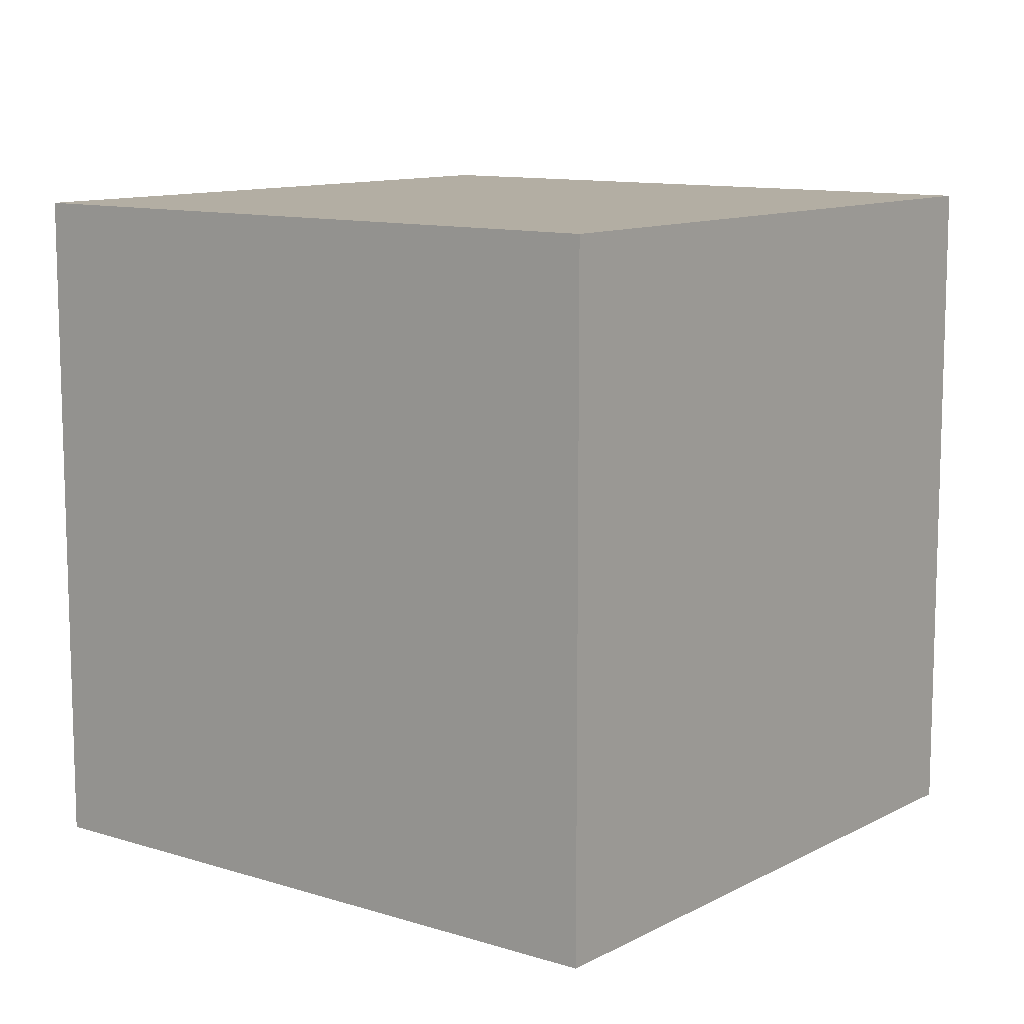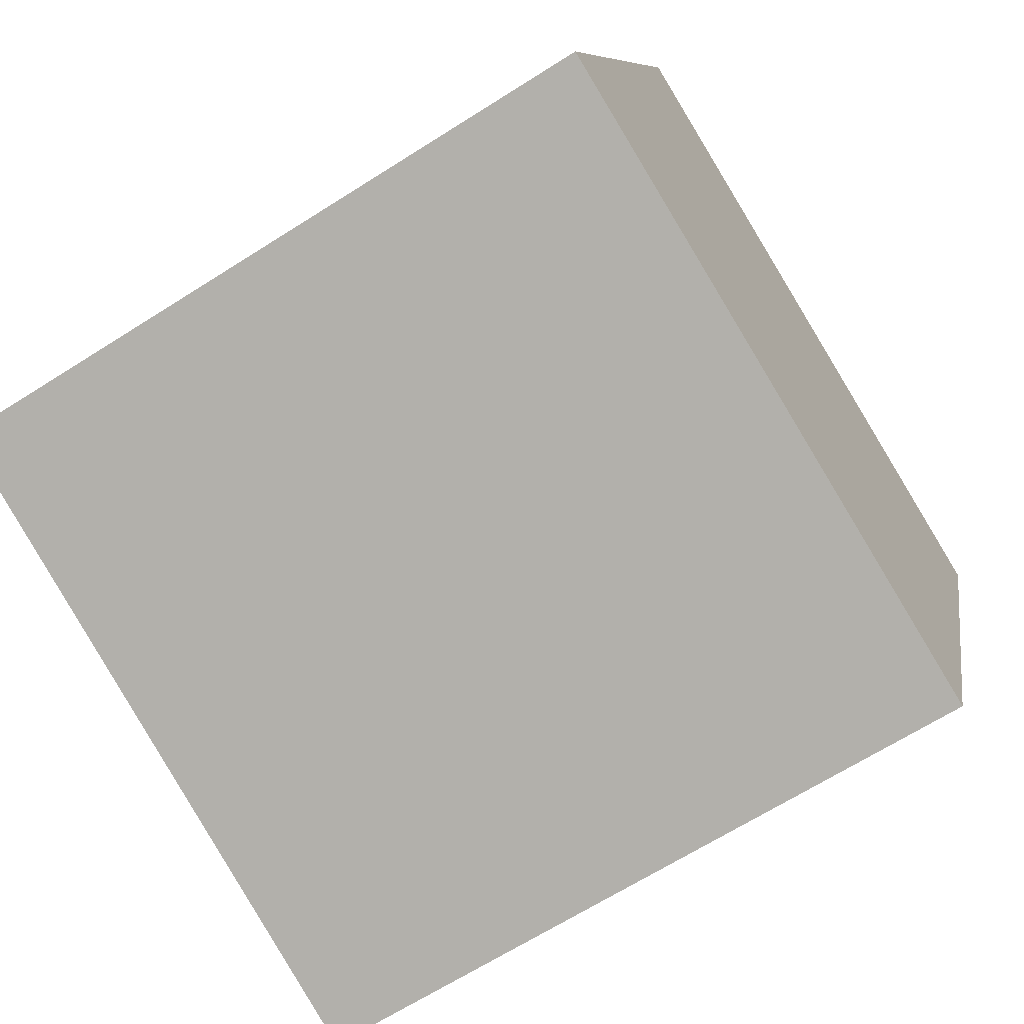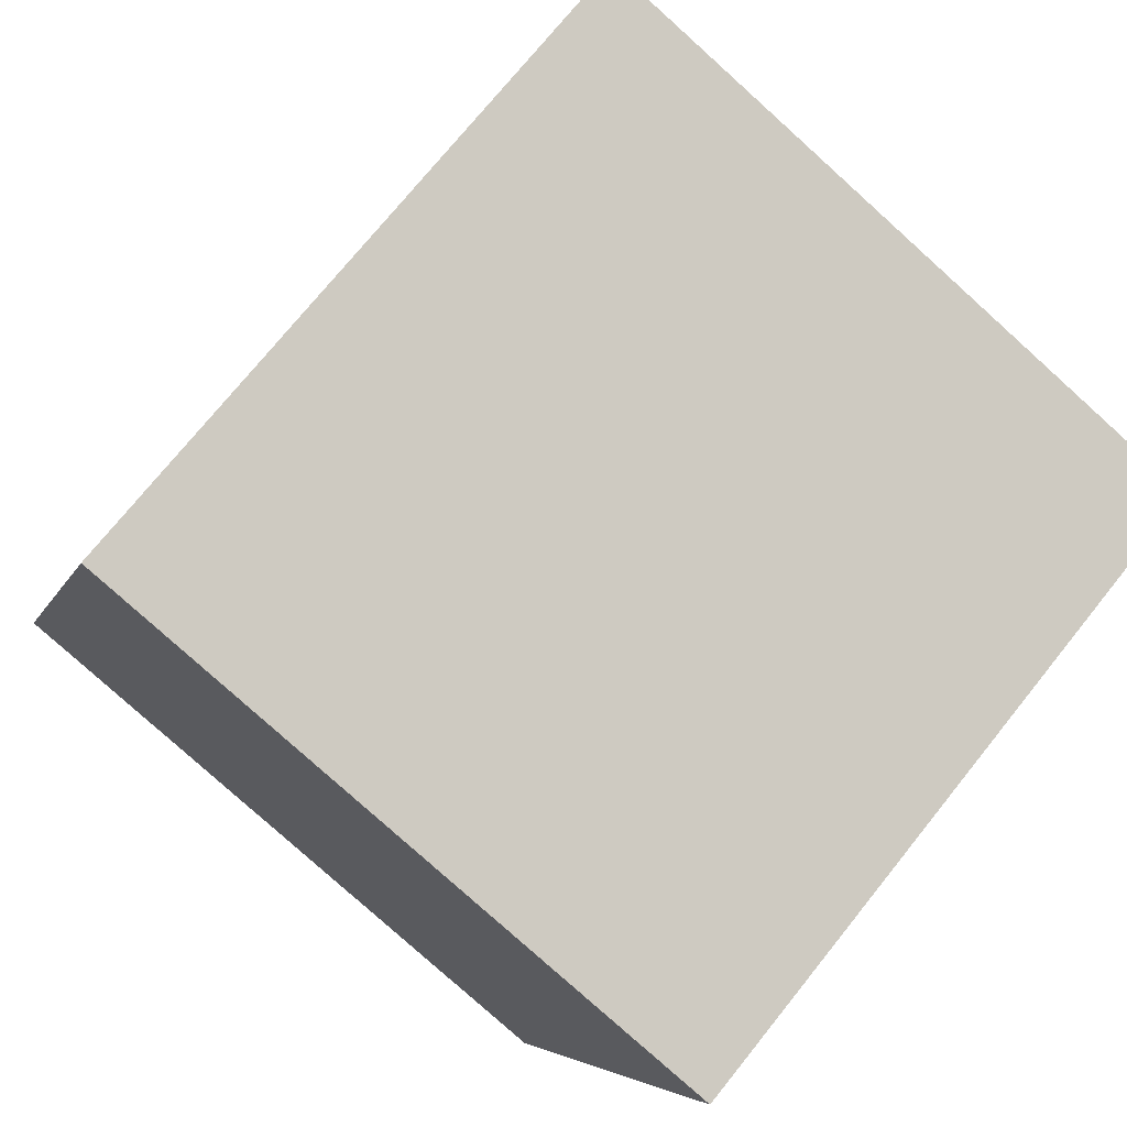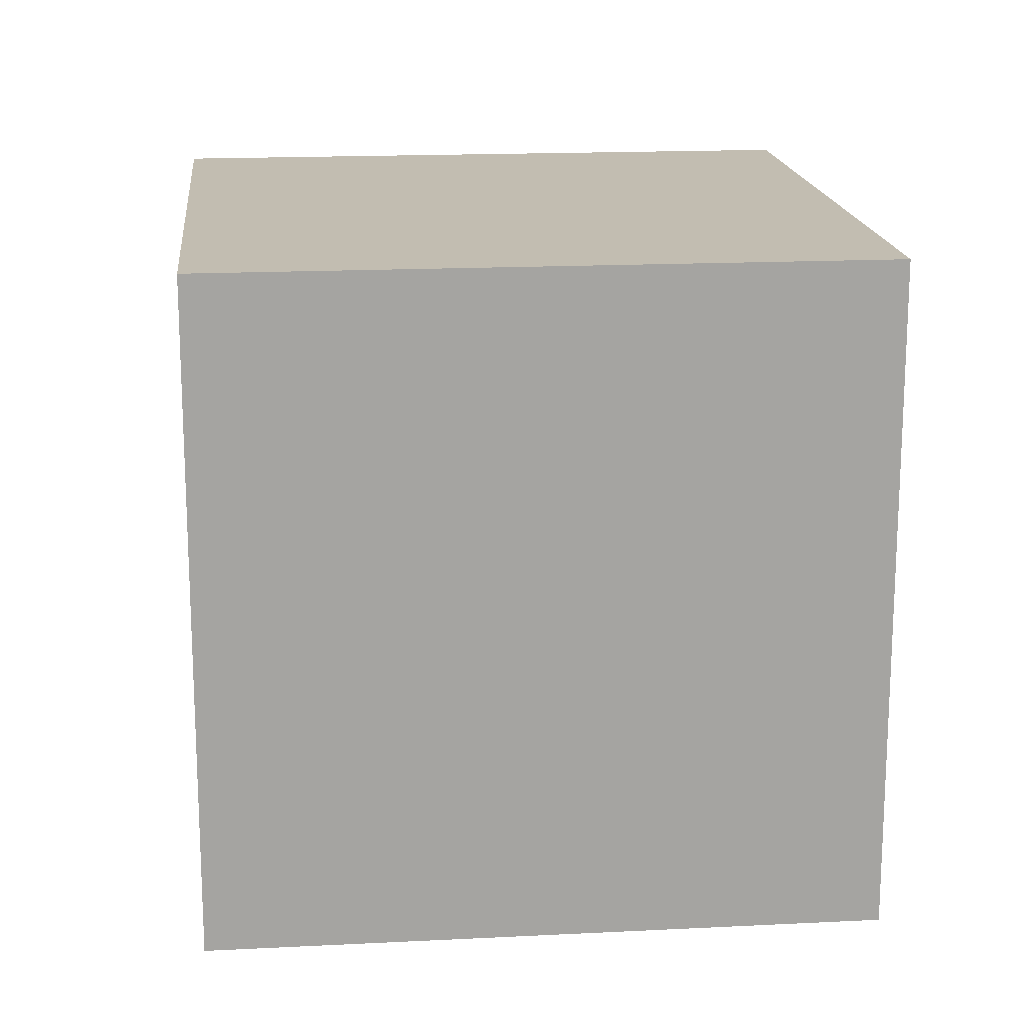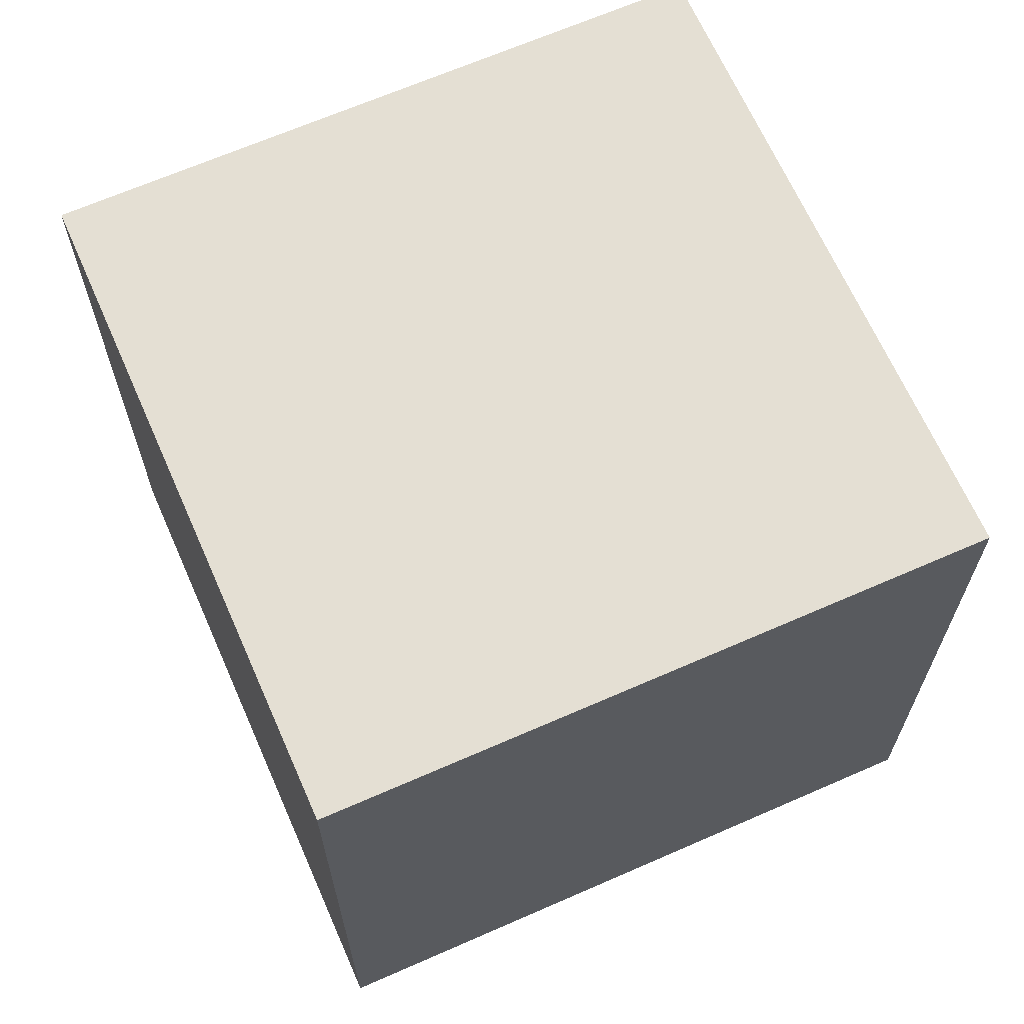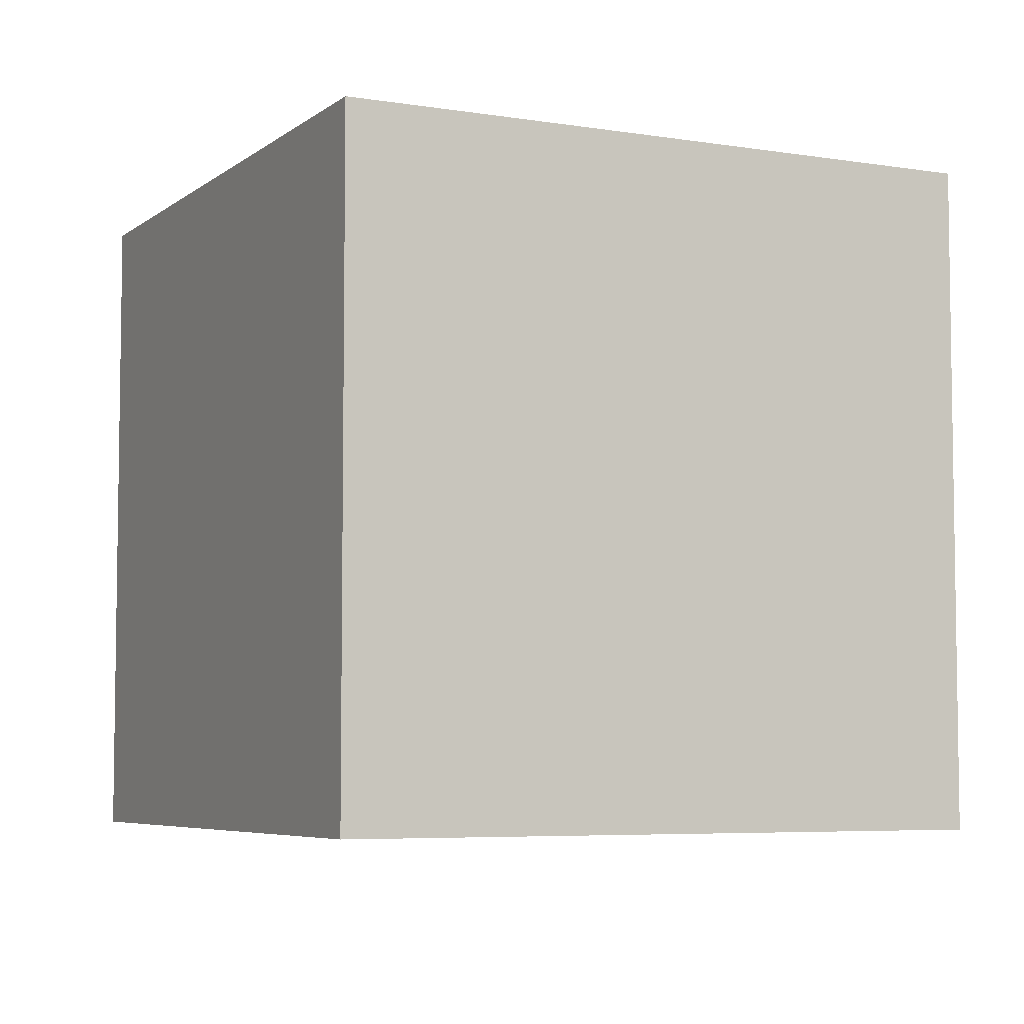
<metadata>
{"format":"obj","ext":"obj","renderer":"f3d","projection":"perspective","resolution":1024,"background":"white","views":[{"elev":10.9,"azim":-124.3,"up":"+Y"},{"elev":-66.2,"azim":-57.4,"up":"+Z"},{"elev":73.3,"azim":38.7,"up":"+Z"},{"elev":17.0,"azim":102.0,"up":"+Y"},{"elev":66.5,"azim":84.0,"up":"+Y"},{"elev":-5.7,"azim":81.4,"up":"+Y"}]}
</metadata>
<code>
o Cube
v 1.129 1 0.8235
v 1.129 0 0.8235
v 0.1765 1 1.129
v 0.1765 0 1.129
v 0.8235 1 -0.1288
v 0.8235 0 -0.1288
v -0.1288 1 0.1765
v -0.1288 0 0.1765
f 1 5 7 3
f 4 3 7 8
f 8 7 5 6
f 6 2 4 8
f 2 1 3 4
f 6 5 1 2

</code>
